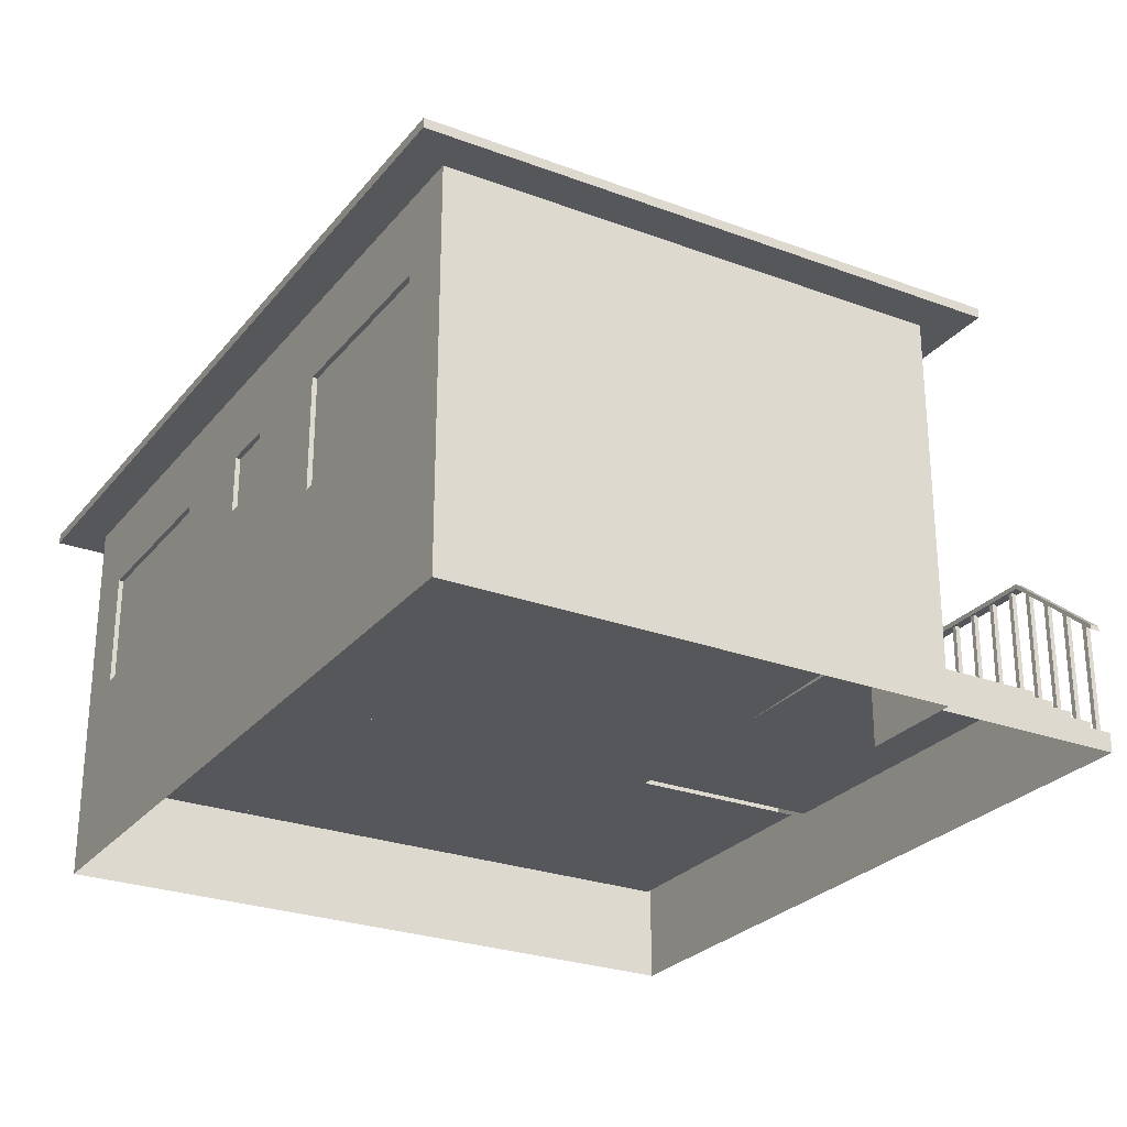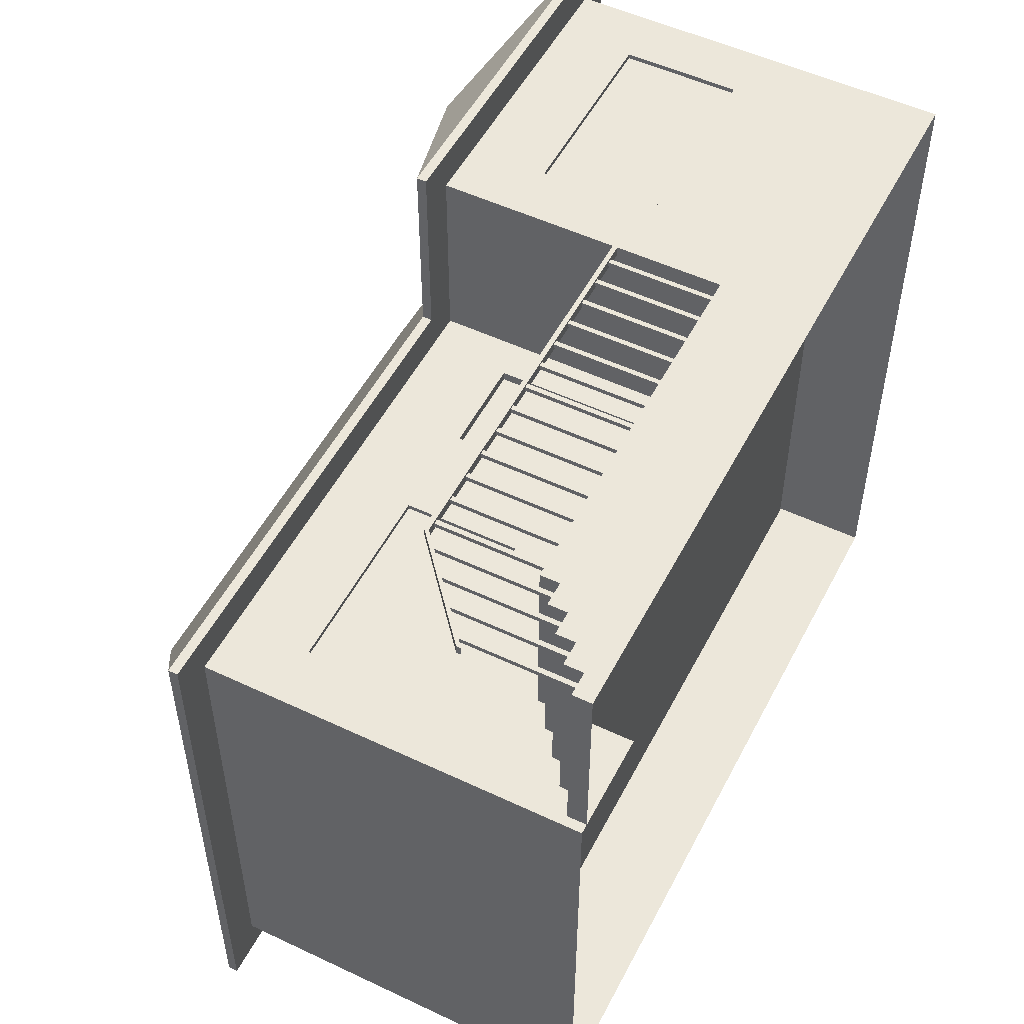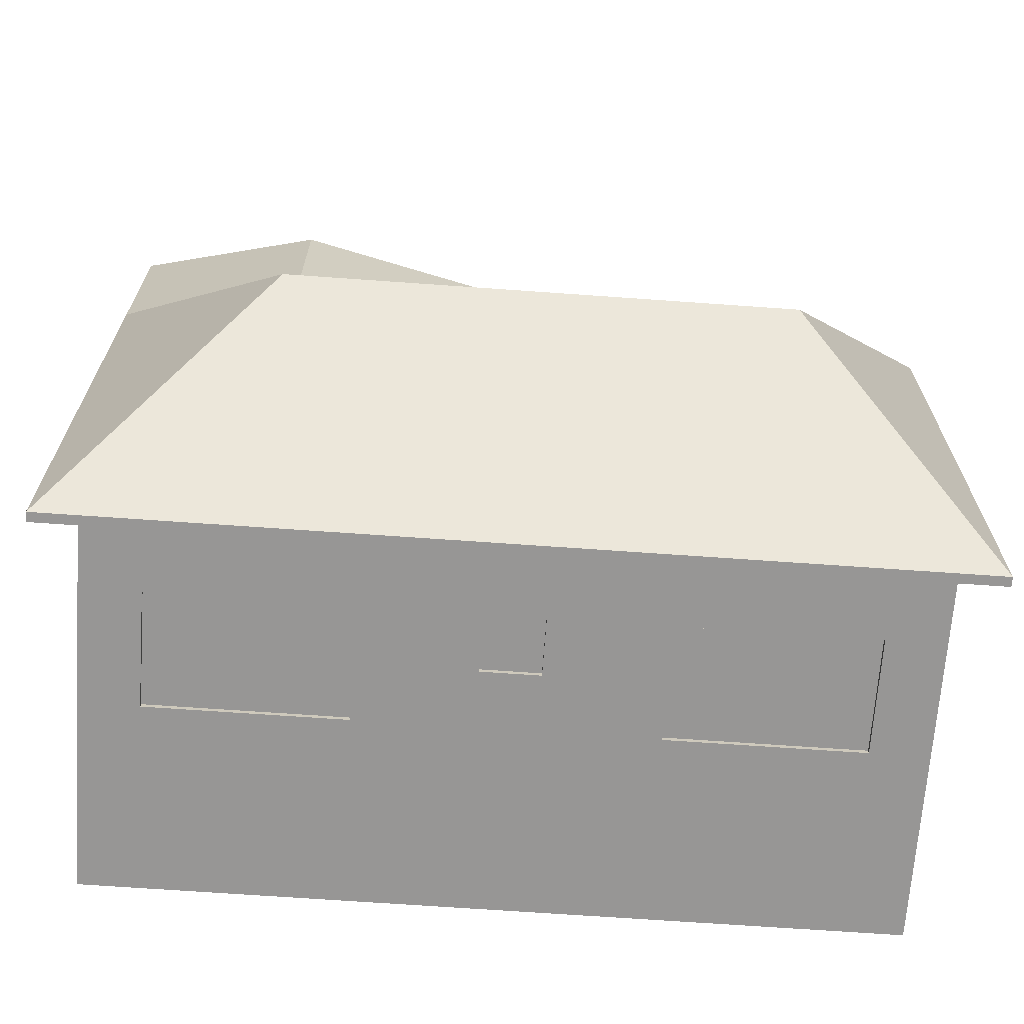
<metadata>
{"format":"obj","ext":"obj","renderer":"f3d","projection":"perspective","resolution":1024,"background":"white","views":[{"elev":-26.6,"azim":-120.2,"up":"+Y"},{"elev":52.2,"azim":-63.0,"up":"+Z"},{"elev":-68.0,"azim":175.9,"up":"+Z"}]}
</metadata>
<code>
o house2
v -4.1 1 2.1
v -4.1 4 2.1
v -3.9 1 1.9
v -3.9 4 1.9
v 0.9 1 2.1
v 0.9 4 2.1
v 0.9 1 1.9
v 0.9 4 1.9
v -3.9 4 -2.9
v -3.9 1 -2.9
v -4.1 4 -3.1
v -4.1 1 -3.1
v 1.1 4 3.9
v 1.1 1 3.9
v 0.9 4 4.1
v 0.9 1 4.1
v 3.9 4 3.9
v 3.9 1 3.9
v 4.1 4 4.1
v 4.1 1 4.1
v 3.9 4 -2.9
v 3.9 1 -2.9
v 4.1 4 -3.1
v 4.1 1 -3.1
v -1.1 4 2
v -1.1 1 2
v -0.9 4 2
v -0.9 1 2
v -1.1 4 -3
v -1.1 1 -3
v -0.9 4 -3
v -0.9 1 -3
v 0.9 4 -3
v 0.9 1 -3
v 1.1 4 -3
v 1.1 1 -3
v 0.9 4 -0.1
v 0.9 1 -0.1
v 1.1 4 -0.1
v 1.1 1 -0.1
v 0.9 4 0.1
v 0.9 1 0.1
v 1.1 4 0.1
v 1.1 1 0.1
v -1 4 -0.1
v -1 1 -0.1
v -1 4 0.1
v -1 1 0.1
v 2 4 -0.1
v 2 1 -0.1
v 2 4 0.1
v 2 1 0.1
v 0.5 1 1.9
v -0.5 1 1.9
v -1 4 1.9
v -0.5 1 2.1
v 0.5 1 2.1
v -0.5 4 2.1
v -1.1 1 0.5
v -0.9 1 0.5
v -0.9 4 0
v -0.9 1 1.5
v -1.1 1 1.5
v -0.5 1 0.1
v -0.5 1 -0.1
v 0.5 1 0.1
v 0.5 1 -0.1
v 0.5 3.15 2.1
v -0.5 3.15 2.1
v -0.5 3.15 1.9
v 0.5 3.15 1.9
v -0.5 3.15 -0.1
v -0.5 3.15 0.1
v 0.5 3.15 0.1
v 0.5 3.15 -0.1
v -1.1 3.15 0.5
v -0.9 3.15 0.5
v -0.9 3.15 1.5
v -1.1 3.15 1.5
v 0.9 1 0.5
v 0.9 1 1.5
v 1.1 1 1.5
v 1.1 1 0.5
v 0.9 3.15 1.5
v 0.9 3.15 0.5
v 1.1 3.15 0.5
v 1.1 3.15 1.5
v -1.5 3.2 2.1
v -3.5 3.2 2.1
v -3.5 3.2 1.9
v -1.5 3.2 1.9
v -3.5 2 1.9
v -1.5 2 1.9
v -1.5 2 2.1
v -3.5 2 2.1
v -1 1 -2.9
v -1 4 -2.9
v -1.5 3.2 -3.1
v -3.5 3.2 -3.1
v -1.5 3.2 -2.9
v -3.5 3.2 -2.9
v -1.5 2 -2.9
v -3.5 2 -2.9
v -1.5 2 -3.1
v -3.5 2 -3.1
v 0.95 1 -2.9
v 0.95 4 -2.9
v 0.3 3.2 -3.1
v -0.3 3.2 -3.1
v 0.3 3.2 -2.9
v -0.3 3.2 -2.9
v 0.3 2.6 -2.9
v -0.3 2.6 -2.9
v 0.3 2.6 -3.1
v -0.3 2.6 -3.1
v 1.5 3.2 4.1
v 3.5 3.2 4.1
v 1.5 3.2 3.9
v 3.5 3.2 3.9
v 1.5 2 3.9
v 3.5 2 3.9
v 1.5 2 4.1
v 3.5 2 4.1
v 3.5 3.2 -3.1
v 1.5 3.2 -3.1
v 3.5 3.2 -2.9
v 1.5 3.2 -2.9
v 3.5 2 -2.9
v 1.5 2 -2.9
v 3.5 2 -3.1
v 1.5 2 -3.1
v 4.1 3.2 3.5
v 3.9 3.2 3.5
v 3.9 2 3.5
v 4.1 2 3.5
v 3.9 1 1.5
v 4.1 3.2 1.5
v 3.9 3.2 1.5
v 3.9 2 1.5
v 4.1 2 1.5
v 4.1 1 0.5
v 4.1 4 0.5
v 3.9 4 1.5
v 4.1 3.2 -2.5
v 3.9 3.2 -2.5
v 3.9 2 -2.5
v 4.1 2 -2.5
v 3.9 4 -0.5
v 3.9 1 -0.5
v 4.1 3.2 -0.5
v 3.9 3.2 -0.5
v 3.9 2 -0.5
v 4.1 2 -0.5
v -1 3.2 -2.9
v -1 2.3 -2.9
v -0.9 1 0
v 3.9 4 0
v 3.9 1 0
v 3.9 3.2 0
v 3.9 2 0
v 0.9451 4 -3.1
v -0.9131 4 -3.1
v -0.9537 1 -3.1
v 0.9718 1 -3.1
v 0.9 1 2.1
v -3 1 2.1
v 0.9 1 4.1
v -3 1 4.1
v -3 0.8 2.1
v -3 0.8 4.1
v -3.25 0.8 2.1
v -3.25 0.8 4.1
v -3.25 0.6 2.1
v -3.25 0.6 4.1
v -3.5 0.6 2.1
v -3.5 0.6 4.1
v -3.5 0.4 2.1
v -3.5 0.4 4.1
v -3.75 0.4 2.1
v -3.75 0.4 4.1
v -3.75 0.2 2.1
v -3.75 0.2 4.1
v -4 0.2 2.1
v -4 0.2 4.1
v -4 0 2.1
v -4 0 4.1
v 0.9 0 4.1
v 4.1 1 4.1
v 4.1 0 4.1
v 4.1 1 -3.1
v 4.1 0 -3.1
v -4.1 1 -3.1
v -4.1 0 -3.1
v -4.1 1 2.1
v -4.1 0 2.1
v -3 1 2.1
v -3 0 2.1
v 0.5 4 4.5
v 4.5 4 4.5
v 0.5 4 2.5
v 4.5 4 2.5
v 4.5 4 -3.5
v -4.5 4 2.5
v -4.5 4 -3.5
v 0.5 4.1 2.5
v 4.5 4.1 2.5
v 4.5 4.1 -3.5
v -4.5 4.1 2.5
v -4.5 4.1 -3.5
v 2.5 5.6 -0.5
v 2.5 4.85 1
v -2.7 5.6 -0.5
v 0.5 4.1 4.5
v 4.5 4.1 4.5
v 2.5 4.85 3.5
v -4 1 2
v 1 1 2.1
v -4 1 -3
v 1 1 -3
v 4 1 2
v 4 1 -3
v 1 1 4
v 4 1 4
v -4 1 0
v 1 1 0
v 4 1 0
v -1 1 2.1
v -1 1 -3
v -1 1 0
v -3.905 0.2 4.025
v -3.855 0.2 4.025
v -3.905 0.2 4.075
v -3.855 0.2 4.075
v -3.905 1.35 4.025
v -3.855 1.4 4.025
v -3.905 1.35 4.075
v -3.855 1.4 4.075
v -3.6 1.62 4.075
v -3.65 1.57 4.075
v -3.6 1.62 4.025
v -3.65 1.57 4.025
v -3.6 0.4 4.075
v -3.65 0.4 4.075
v -3.6 0.4 4.025
v -3.65 0.4 4.025
v -3.35 1.83 4.075
v -3.4 1.78 4.075
v -3.35 1.83 4.025
v -3.4 1.78 4.025
v -3.35 0.6 4.075
v -3.4 0.6 4.075
v -3.35 0.6 4.025
v -3.4 0.6 4.025
v -3.1 2.04 4.075
v -3.15 1.99 4.075
v -3.1 2.04 4.025
v -3.15 1.99 4.025
v -3.1 0.8 4.075
v -3.15 0.8 4.075
v -3.1 0.8 4.025
v -3.15 0.8 4.025
v -2.85 2.12 4.075
v -2.9 2.12 4.075
v -2.85 2.12 4.025
v -2.9 2.12 4.025
v -2.85 1 4.075
v -2.9 1 4.075
v -2.85 1 4.025
v -2.9 1 4.025
v -2.55 2.12 4.075
v -2.6 2.12 4.075
v -2.55 2.12 4.025
v -2.6 2.12 4.025
v -2.55 1 4.075
v -2.6 1 4.075
v -2.55 1 4.025
v -2.6 1 4.025
v -2.25 2.12 4.075
v -2.3 2.12 4.075
v -2.25 2.12 4.025
v -2.3 2.12 4.025
v -2.25 1 4.075
v -2.3 1 4.075
v -2.25 1 4.025
v -2.3 1 4.025
v -1.95 2.12 4.075
v -2 2.12 4.075
v -1.95 2.12 4.025
v -2 2.12 4.025
v -1.95 1 4.075
v -2 1 4.075
v -1.95 1 4.025
v -2 1 4.025
v -1.65 2.12 4.075
v -1.7 2.12 4.075
v -1.65 2.12 4.025
v -1.7 2.12 4.025
v -1.65 1 4.075
v -1.7 1 4.075
v -1.65 1 4.025
v -1.7 1 4.025
v -1.35 2.12 4.075
v -1.4 2.12 4.075
v -1.35 2.12 4.025
v -1.4 2.12 4.025
v -1.35 1 4.075
v -1.4 1 4.075
v -1.35 1 4.025
v -1.4 1 4.025
v -1.05 2.12 4.075
v -1.1 2.12 4.075
v -1.05 2.12 4.025
v -1.1 2.12 4.025
v -1.05 1 4.075
v -1.1 1 4.075
v -1.05 1 4.025
v -1.1 1 4.025
v -0.75 2.12 4.075
v -0.8 2.12 4.075
v -0.75 2.12 4.025
v -0.8 2.12 4.025
v -0.75 1 4.075
v -0.8 1 4.075
v -0.75 1 4.025
v -0.8 1 4.025
v -0.45 2.12 4.075
v -0.5 2.12 4.075
v -0.45 2.12 4.025
v -0.5 2.12 4.025
v -0.45 1 4.075
v -0.5 1 4.075
v -0.45 1 4.025
v -0.5 1 4.025
v -0.15 2.12 4.075
v -0.2 2.12 4.075
v -0.15 2.12 4.025
v -0.2 2.12 4.025
v -0.15 1 4.075
v -0.2 1 4.075
v -0.15 1 4.025
v -0.2 1 4.025
v 0.15 2.12 4.075
v 0.1 2.12 4.075
v 0.15 2.12 4.025
v 0.1 2.12 4.025
v 0.15 1 4.075
v 0.1 1 4.075
v 0.15 1 4.025
v 0.1 1 4.025
v 0.45 2.12 4.075
v 0.4 2.12 4.075
v 0.45 2.12 4.025
v 0.4 2.12 4.025
v 0.45 1 4.075
v 0.4 1 4.075
v 0.45 1 4.025
v 0.4 1 4.025
v 0.75 2.12 4.075
v 0.7 2.12 4.075
v 0.75 2.12 4.025
v 0.7 2.12 4.025
v 0.75 1 4.075
v 0.7 1 4.075
v 0.75 1 4.025
v 0.7 1 4.025
v -4 1.25 4
v -3 2.1 4
v -4 1.25 4.1
v -3 2.1 4.1
v -4 1.3 4
v -3 2.15 4
v -4 1.3 4.1
v -3 2.15 4.1
v 0.95 2.1 4
v 0.95 2.1 4.1
v 0.95 2.15 4.1
v 0.95 2.15 4
f 20 135 132 19
f 137 140 153 150
f 124 23 24 130
f 7 8 84 81
f 61 156 32 31
f 35 39 40 36
f 43 44 52 51
f 72 65 46 45
f 68 6 58 69
f 91 55 70
f 70 55 8 71
f 79 25 29 76
f 77 76 59 60
f 78 62 63 79
f 27 28 62 78
f 72 75 74 73
f 75 67 66 74
f 74 41 47 73
f 37 38 67 75
f 5 6 68 57
f 147 24 23 144
f 123 20 19 117
f 16 122 116 15
f 5 16 15 6
f 1 2 11 12
f 95 89 2 1
f 71 68 69 70
f 93 91 70 54
f 128 22 21 126
f 146 145 21 22
f 121 119 17 18
f 53 71 8 7
f 42 41 74 66
f 65 72 73 64
f 37 75 72 45
f 40 39 49 50
f 50 49 51 52
f 64 73 47 48
f 110 127 107
f 34 38 37 33
f 26 25 79 63
f 27 78 77 61
f 77 78 79 76
f 83 44 43 86
f 85 41 42 80
f 13 14 82 87
f 84 85 86 87
f 85 80 83 86
f 41 85 84 8
f 13 87 86 43
f 3 4 90 92
f 56 69 88 94
f 90 4 55 91
f 69 58 88
f 88 58 2 89
f 56 94 95 1
f 3 92 93 54
f 59 76 29 30
f 84 87 82 81
f 68 71 53 57
f 69 56 54 70
f 4 3 10 9
f 11 99 105 12
f 10 96 102 103
f 10 103 101 9
f 104 115 163
f 125 161 23 124
f 101 100 97 9
f 164 131 130 24
f 114 131 164
f 96 113 155
f 96 106 112 113
f 155 113 111 154
f 98 109 115 104
f 162 161 108 109
f 154 111 97
f 111 110 107 97
f 164 163 115 114
f 14 120 121 18
f 14 13 118 120
f 15 116 117 19
f 118 13 17 119
f 122 16 20 123
f 106 22 128 129
f 106 129 112
f 108 125 131 114
f 112 129 127 110
f 127 126 21 107
f 18 17 133 134
f 18 134 139 136
f 19 132 137 142
f 133 17 143 138
f 135 20 141 140
f 149 152 146 22
f 142 150 144 23
f 151 148 21 145
f 153 141 24 147
f 159 157 148 151
f 140 141 153
f 160 159 151 152
f 158 160 152 149
f 142 137 150
f 100 154 97
f 102 155 154 100
f 96 155 102
f 77 60 156 61
f 136 139 160 158
f 139 138 159 160
f 138 143 157 159
f 108 161 125
f 98 162 109
f 11 162 98 99
f 163 12 105 104
f 167 165 166 168
f 166 169 170 168
f 169 171 172 170
f 171 173 174 172
f 173 175 176 174
f 175 177 178 176
f 177 179 180 178
f 179 181 182 180
f 181 183 184 182
f 183 185 186 184
f 167 168 170 187
f 170 172 174 187
f 174 176 178 187
f 178 180 182 187
f 182 184 186 187
f 167 187 189 188
f 188 189 191 190
f 190 191 193 192
f 192 193 195 194
f 194 195 197 196
f 198 199 201 200
f 200 201 202
f 200 202 204 203
f 202 201 206 207
f 204 202 207 209
f 203 204 209 208
f 200 203 208 205
f 209 207 210 212
f 208 209 212
f 211 208 212 210
f 206 211 210
f 205 208 211
f 199 198 213 214
f 211 206 205
f 199 214 206 201
f 198 200 205 213
f 214 213 215
f 211 215 213 205
f 206 214 215 211
f 207 206 210
f 229 225 219 228
f 225 217 220 226
f 220 217 222 223
f 219 225 226 221
f 227 217 225 229
f 216 227 229 224
f 224 229 228 218
f 232 233 237 236
f 230 232 236 234
f 231 230 234 235
f 233 231 235 237
f 245 243 239 241
f 242 244 240 238
f 244 245 241 240
f 243 242 238 239
f 253 251 247 249
f 250 252 248 246
f 252 253 249 248
f 251 250 246 247
f 261 259 255 257
f 258 260 256 254
f 260 261 257 256
f 259 258 254 255
f 269 267 263 265
f 266 268 264 262
f 268 269 265 264
f 267 266 262 263
f 277 275 271 273
f 274 276 272 270
f 276 277 273 272
f 275 274 270 271
f 285 283 279 281
f 282 284 280 278
f 284 285 281 280
f 283 282 278 279
f 293 291 287 289
f 290 292 288 286
f 292 293 289 288
f 291 290 286 287
f 301 299 295 297
f 298 300 296 294
f 300 301 297 296
f 299 298 294 295
f 309 307 303 305
f 306 308 304 302
f 308 309 305 304
f 307 306 302 303
f 317 315 311 313
f 314 316 312 310
f 316 317 313 312
f 315 314 310 311
f 325 323 319 321
f 322 324 320 318
f 324 325 321 320
f 323 322 318 319
f 333 331 327 329
f 330 332 328 326
f 332 333 329 328
f 331 330 326 327
f 341 339 335 337
f 338 340 336 334
f 340 341 337 336
f 339 338 334 335
f 349 347 343 345
f 346 348 344 342
f 348 349 345 344
f 347 346 342 343
f 357 355 351 353
f 354 356 352 350
f 356 357 353 352
f 355 354 350 351
f 365 363 359 361
f 362 364 360 358
f 364 365 361 360
f 363 362 358 359
f 368 369 373 372
f 366 368 372 370
f 367 366 370 371
f 367 371 377 374
f 371 370 372 373
f 371 373 376 377
f 369 367 374 375
f 373 369 375 376
f 366 367 369 368
o house2_door1
v 0.5 1 2
v 0.5 1 1.9
v -0.5 1 2
v -0.5 1 1.9
v 0.5 3.15 1.9
v -0.5 3.15 1.9
v 0.5 3.15 2
v -0.5 3.15 2
f 378 384 385 380
f 383 381 380 385
f 378 379 381 380
f 381 383 382 379
f 384 382 383 385
f 382 384 378 379
o house2_door2
v -1.1 1 1.5
v -1 1 1.5
v -1.1 1 0.5
v -1 1 0.5
v -1 3.15 1.5
v -1 3.15 0.5
v -1.1 3.15 1.5
v -1.1 3.15 0.5
f 386 392 393 388
f 391 389 388 393
f 386 387 389 388
f 389 391 390 387
f 392 390 391 393
f 390 392 386 387
o house2_windows
v -3.5 2 2.1
v -1.5 2 2.1
v -3.5 3.2 2.1
v -1.5 3.2 2.1
v -3.5 3.2 1.9
v -1.5 3.2 1.9
v -3.5 2 1.9
v -1.5 2 1.9
v -2.5 2 2.1
v -2.5 3.2 2.1
v -2.5 3.2 1.9
v -2.5 2 1.9
v -2.5 3.2 1.95
v -1.5 3.2 1.95
v -2.5 2 1.95
v -1.5 2 1.95
v -3.5 3.2 1.95
v -3.5 2 1.95
v -2.5 2 2.05
v -1.5 2 2.05
v -2.5 3.2 2.05
v -1.5 3.2 2.05
v -3.5 2 2.05
v -3.5 3.2 2.05
v -0.3 3.2 -3.1
v 0.3 3.2 -3.1
v 0.3 3.2 -2.9
v -0.3 3.2 -2.9
v 0.3 2.6 -2.9
v -0.3 2.6 -2.9
v 0.3 2.6 -3.1
v -0.3 2.6 -3.1
v 0.3 2.6 -3.05
v -0.3 2.6 -3.05
v -0.3 3.2 -3.05
v 0.3 3.2 -3.05
v 0.3 2.6 -2.95
v -0.3 2.6 -2.95
v 0.3 3.2 -2.95
v -0.3 3.2 -2.95
v 1.5 2 4.1
v 3.5 2 4.1
v 1.5 3.2 4.1
v 3.5 3.2 4.1
v 1.5 3.2 3.9
v 3.5 3.2 3.9
v 1.5 2 3.9
v 3.5 2 3.9
v 2.5 2 4.1
v 2.5 3.2 4.1
v 2.5 3.2 3.9
v 2.5 2 3.9
v 2.5 3.2 3.95
v 3.5 3.2 3.95
v 2.5 2 3.95
v 3.5 2 3.95
v 1.5 3.2 3.95
v 1.5 2 3.95
v 2.5 2 4.05
v 3.5 2 4.05
v 2.5 3.2 4.05
v 3.5 3.2 4.05
v 1.5 2 4.05
v 1.5 3.2 4.05
v 1.5 2 -2.9
v 3.5 2 -2.9
v 1.5 3.2 -2.9
v 3.5 3.2 -2.9
v 1.5 3.2 -3.1
v 3.5 3.2 -3.1
v 1.5 2 -3.1
v 3.5 2 -3.1
v 2.5 2 -2.9
v 2.5 3.2 -2.9
v 2.5 3.2 -3.1
v 2.5 2 -3.1
v 2.5 3.2 -3.05
v 3.5 3.2 -3.05
v 2.5 2 -3.05
v 3.5 2 -3.05
v 1.5 3.2 -3.05
v 1.5 2 -3.05
v 2.5 2 -2.95
v 3.5 2 -2.95
v 2.5 3.2 -2.95
v 3.5 3.2 -2.95
v 1.5 2 -2.95
v 1.5 3.2 -2.95
v -3.5 2 -2.9
v -1.5 2 -2.9
v -3.5 3.2 -2.9
v -1.5 3.2 -2.9
v -3.5 3.2 -3.1
v -1.5 3.2 -3.1
v -3.5 2 -3.1
v -1.5 2 -3.1
v -2.5 2 -2.9
v -2.5 3.2 -2.9
v -2.5 3.2 -3.1
v -2.5 2 -3.1
v -2.5 3.2 -3.05
v -1.5 3.2 -3.05
v -2.5 2 -3.05
v -1.5 2 -3.05
v -3.5 3.2 -3.05
v -3.5 2 -3.05
v -2.5 2 -2.95
v -1.5 2 -2.95
v -2.5 3.2 -2.95
v -1.5 3.2 -2.95
v -3.5 2 -2.95
v -3.5 3.2 -2.95
v 4.1 2 -0.5
v 4.1 2 -2.5
v 4.1 3.2 -0.5
v 4.1 3.2 -2.5
v 3.9 3.2 -0.5
v 3.9 3.2 -2.5
v 3.9 2 -0.5
v 3.9 2 -2.5
v 4.1 2 -1.5
v 4.1 3.2 -1.5
v 3.9 3.2 -1.5
v 3.9 2 -1.5
v 3.95 3.2 -1.5
v 3.95 3.2 -2.5
v 3.95 2 -1.5
v 3.95 2 -2.5
v 3.95 3.2 -0.5
v 3.95 2 -0.5
v 4.05 2 -1.5
v 4.05 2 -2.5
v 4.05 3.2 -1.5
v 4.05 3.2 -2.5
v 4.05 2 -0.5
v 4.05 3.2 -0.5
v 4.1 2 3.5
v 4.1 2 1.5
v 4.1 3.2 3.5
v 4.1 3.2 1.5
v 3.9 3.2 3.5
v 3.9 3.2 1.5
v 3.9 2 3.5
v 3.9 2 1.5
v 4.1 2 2.5
v 4.1 3.2 2.5
v 3.9 3.2 2.5
v 3.9 2 2.5
v 3.95 3.2 2.5
v 3.95 3.2 1.5
v 3.95 2 2.5
v 3.95 2 1.5
v 3.95 3.2 3.5
v 3.95 2 3.5
v 4.05 2 2.5
v 4.05 2 1.5
v 4.05 3.2 2.5
v 4.05 3.2 1.5
v 4.05 2 3.5
v 4.05 3.2 3.5
f 399 401 409 407
f 395 397 415 413
f 394 402 412 416
f 405 400 411 408
f 406 408 411 410
f 407 409 408 406
f 401 405 408 409
f 404 399 407 406
f 398 404 406 410
f 400 398 410 411
f 412 414 417 416
f 413 415 414 412
f 403 396 417 414
f 397 403 414 415
f 396 394 416 417
f 402 395 413 412
f 419 424 426 429
f 422 420 432 430
f 427 428 429 426
f 425 418 428 427
f 418 419 429 428
f 424 425 427 426
f 433 431 430 432
f 420 421 433 432
f 423 422 430 431
f 421 423 431 433
f 439 441 449 447
f 435 437 455 453
f 434 442 452 456
f 445 440 451 448
f 446 448 451 450
f 447 449 448 446
f 441 445 448 449
f 444 439 447 446
f 438 444 446 450
f 440 438 450 451
f 452 454 457 456
f 453 455 454 452
f 443 436 457 454
f 437 443 454 455
f 436 434 456 457
f 442 435 453 452
f 463 465 473 471
f 459 461 479 477
f 458 466 476 480
f 469 464 475 472
f 470 472 475 474
f 471 473 472 470
f 465 469 472 473
f 468 463 471 470
f 462 468 470 474
f 464 462 474 475
f 476 478 481 480
f 477 479 478 476
f 467 460 481 478
f 461 467 478 479
f 460 458 480 481
f 466 459 477 476
f 487 489 497 495
f 483 485 503 501
f 482 490 500 504
f 493 488 499 496
f 494 496 499 498
f 495 497 496 494
f 489 493 496 497
f 492 487 495 494
f 486 492 494 498
f 488 486 498 499
f 500 502 505 504
f 501 503 502 500
f 491 484 505 502
f 485 491 502 503
f 484 482 504 505
f 490 483 501 500
f 511 513 521 519
f 507 509 527 525
f 506 514 524 528
f 517 512 523 520
f 518 520 523 522
f 519 521 520 518
f 513 517 520 521
f 516 511 519 518
f 510 516 518 522
f 512 510 522 523
f 524 526 529 528
f 525 527 526 524
f 515 508 529 526
f 509 515 526 527
f 508 506 528 529
f 514 507 525 524
f 535 537 545 543
f 531 533 551 549
f 530 538 548 552
f 541 536 547 544
f 542 544 547 546
f 543 545 544 542
f 537 541 544 545
f 540 535 543 542
f 534 540 542 546
f 536 534 546 547
f 548 550 553 552
f 549 551 550 548
f 539 532 553 550
f 533 539 550 551
f 532 530 552 553
f 538 531 549 548
o house2_door3
v -0.5 1 -0.1
v -0.5 1 0
v 0.5 1 -0.1
v 0.5 1 0
v -0.5 3.15 0
v 0.5 3.15 0
v -0.5 3.15 -0.1
v 0.5 3.15 -0.1
f 554 560 561 556
f 559 557 556 561
f 554 555 557 556
f 557 559 558 555
f 560 558 559 561
f 558 560 554 555

</code>
